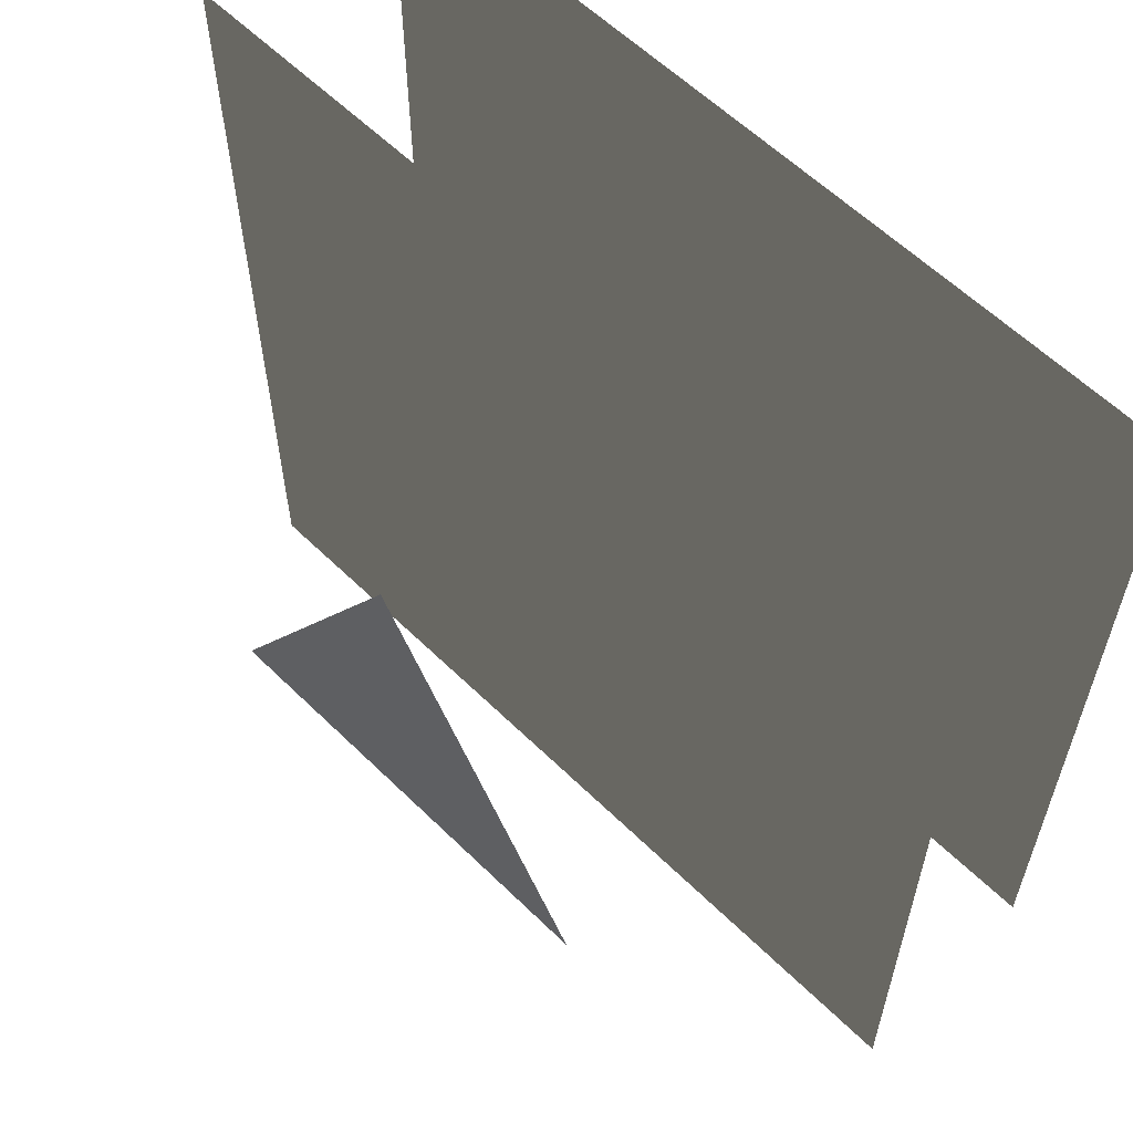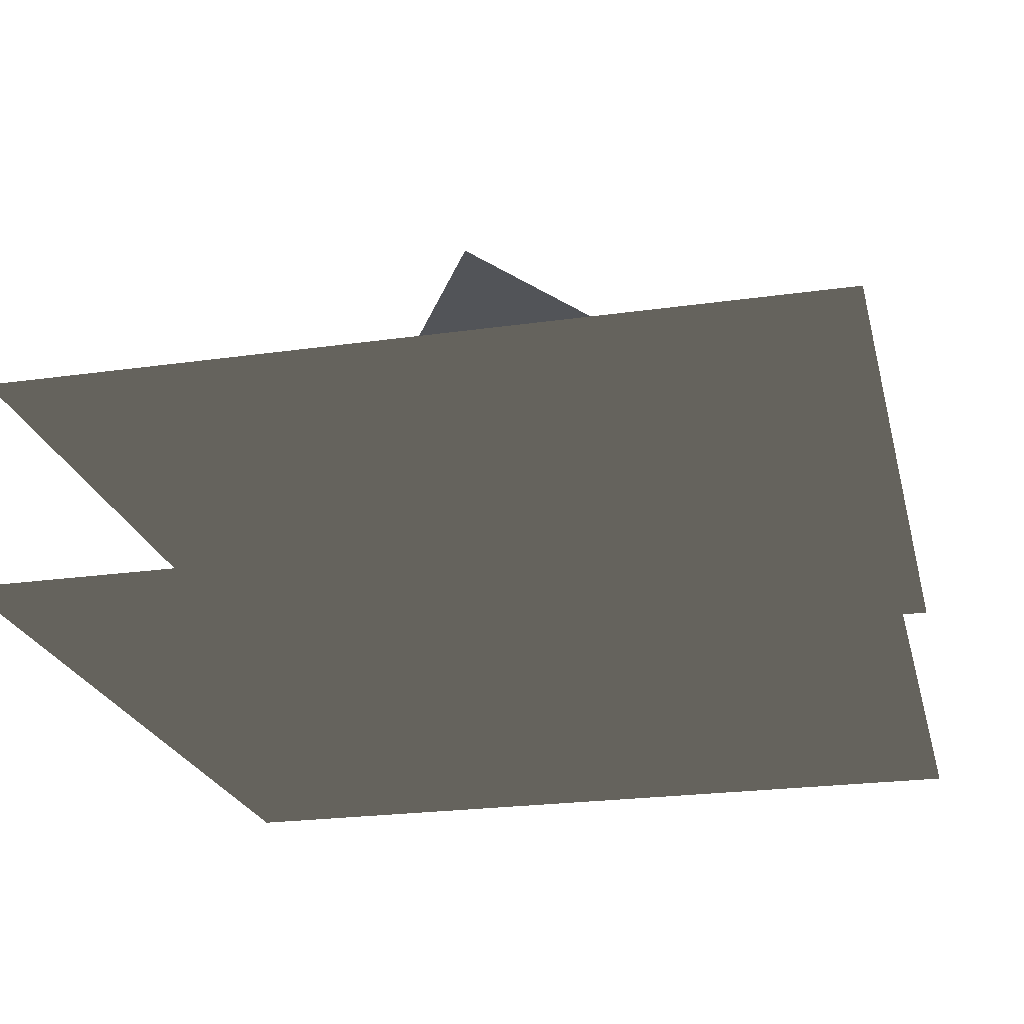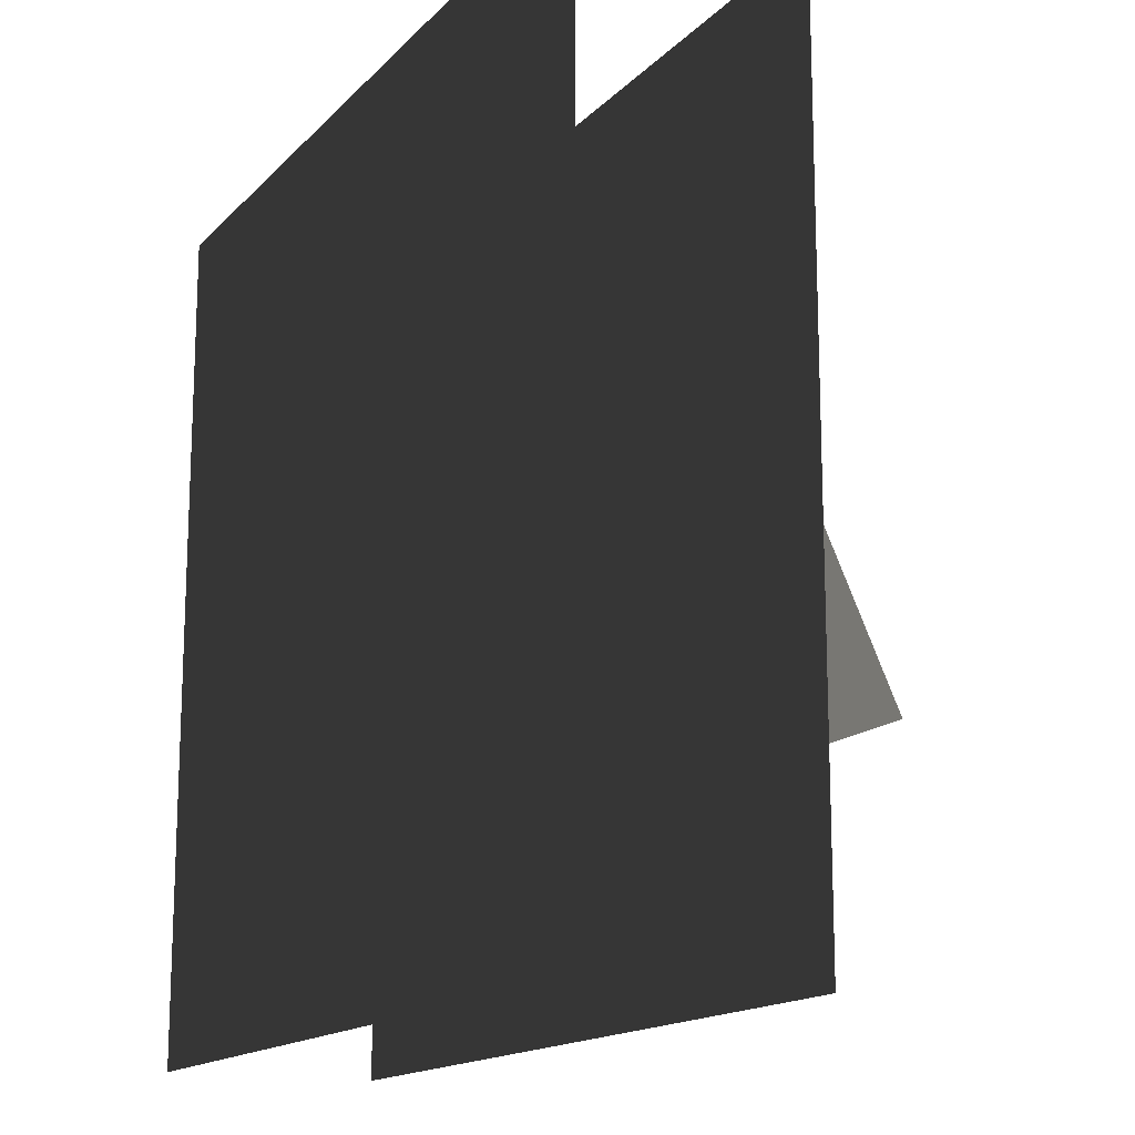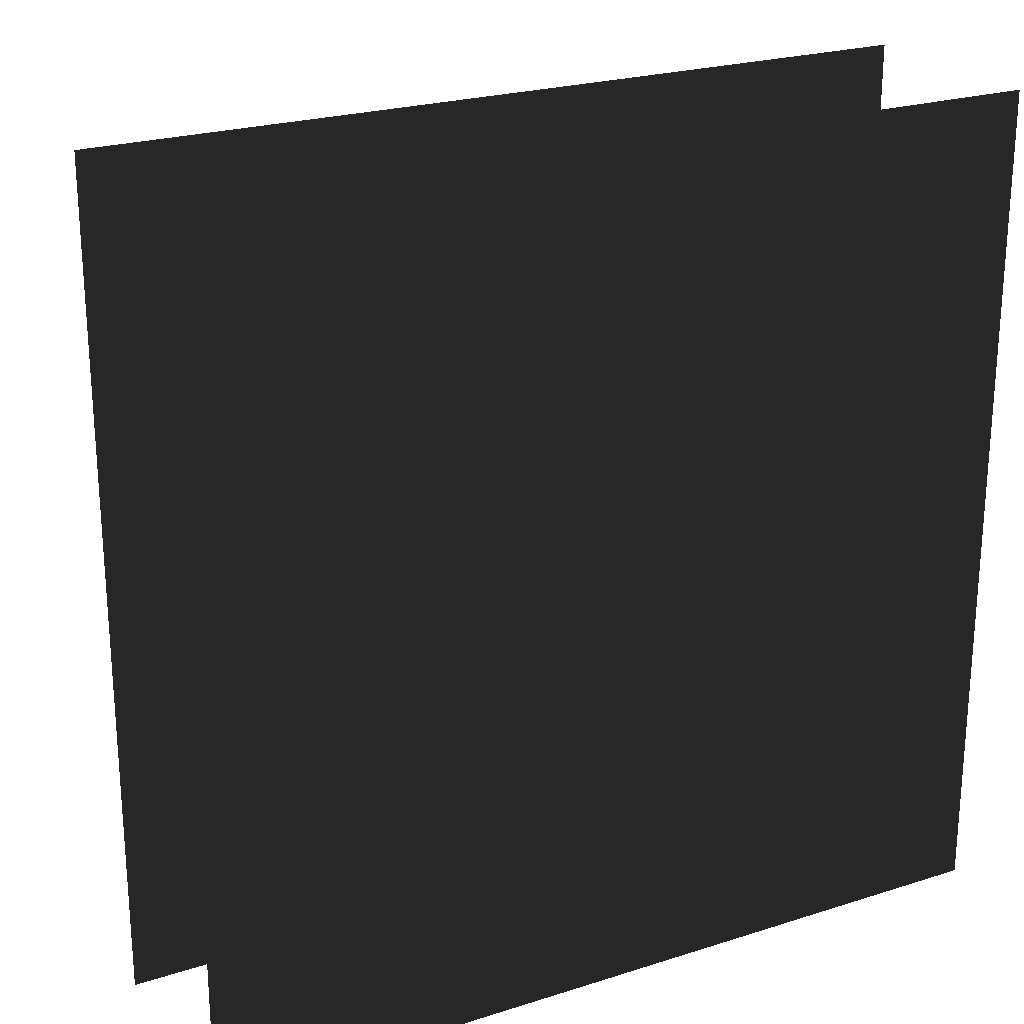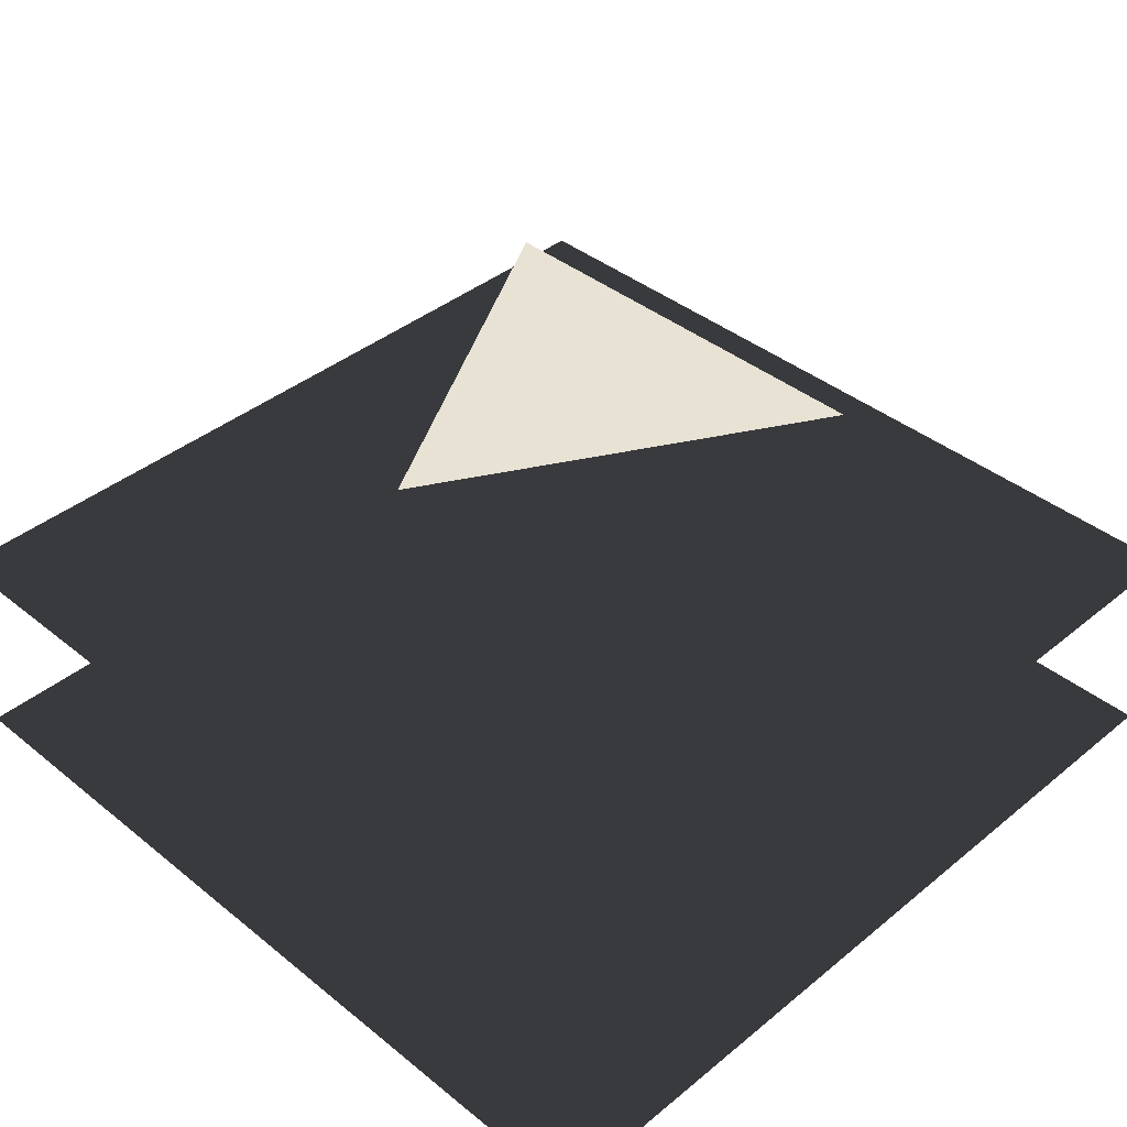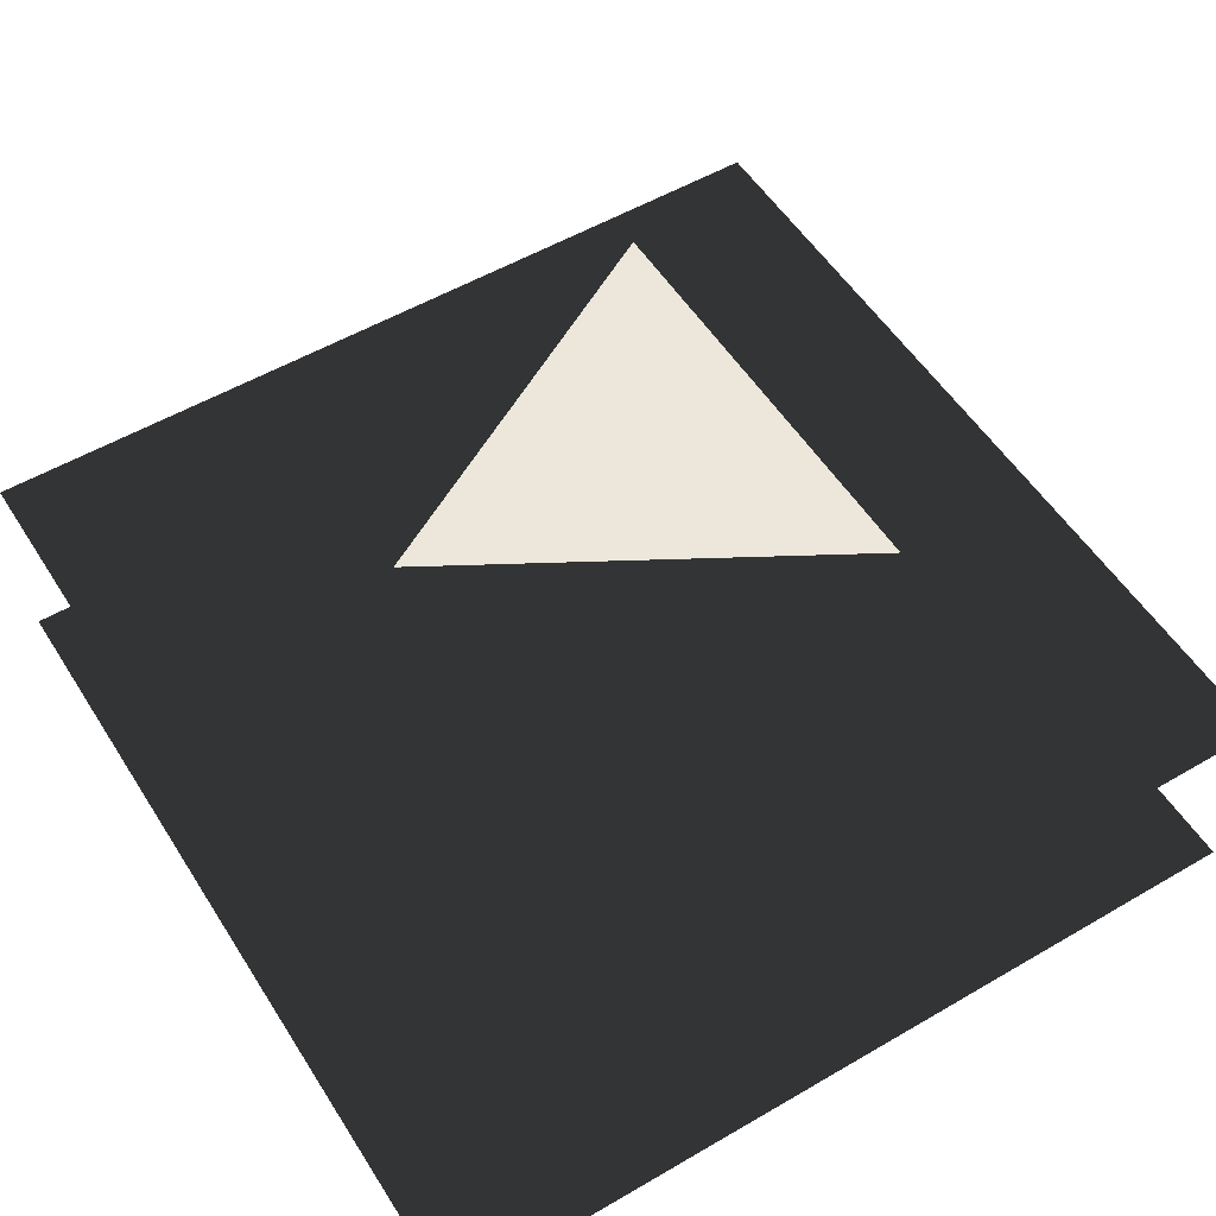
<metadata>
{"format":"obj","ext":"obj","renderer":"f3d","projection":"perspective","resolution":1024,"background":"white","views":[{"elev":59.7,"azim":45.0,"up":"+Y"},{"elev":-23.3,"azim":-166.5,"up":"+Z"},{"elev":-15.4,"azim":-117.3,"up":"+Y"},{"elev":23.5,"azim":151.8,"up":"+Y"},{"elev":39.9,"azim":-135.2,"up":"+Z"},{"elev":54.0,"azim":-121.8,"up":"+Z"}]}
</metadata>
<code>
o Triangle
v -1 -0.75 -1
v 1 -0.75 -1
v 0 1 -1
f 1 2 3
o Plane 0
v -2 -2 -2
v -1.5 -2 -2
v -1 -2 -2
v -0.5 -2 -2
v 0 -2 -2
v 0.5 -2 -2
v 1 -2 -2
v 1.5 -2 -2
v 2 -2 -2
v -2 -1.5 -2
v -1.5 -1.5 -2
v -1 -1.5 -2
v -0.5 -1.5 -2
v 0 -1.5 -2
v 0.5 -1.5 -2
v 1 -1.5 -2
v 1.5 -1.5 -2
v 2 -1.5 -2
v -2 -1 -2
v -1.5 -1 -2
v -1 -1 -2
v -0.5 -1 -2
v 0 -1 -2
v 0.5 -1 -2
v 1 -1 -2
v 1.5 -1 -2
v 2 -1 -2
v -2 -0.5 -2
v -1.5 -0.5 -2
v -1 -0.5 -2
v -0.5 -0.5 -2
v 0 -0.5 -2
v 0.5 -0.5 -2
v 1 -0.5 -2
v 1.5 -0.5 -2
v 2 -0.5 -2
v -2 0 -2
v -1.5 0 -2
v -1 0 -2
v -0.5 0 -2
v 0 0 -2
v 0.5 0 -2
v 1 0 -2
v 1.5 0 -2
v 2 0 -2
v -2 0.5 -2
v -1.5 0.5 -2
v -1 0.5 -2
v -0.5 0.5 -2
v 0 0.5 -2
v 0.5 0.5 -2
v 1 0.5 -2
v 1.5 0.5 -2
v 2 0.5 -2
v -2 1 -2
v -1.5 1 -2
v -1 1 -2
v -0.5 1 -2
v 0 1 -2
v 0.5 1 -2
v 1 1 -2
v 1.5 1 -2
v 2 1 -2
v -2 1.5 -2
v -1.5 1.5 -2
v -1 1.5 -2
v -0.5 1.5 -2
v 0 1.5 -2
v 0.5 1.5 -2
v 1 1.5 -2
v 1.5 1.5 -2
v 2 1.5 -2
v -2 2 -2
v -1.5 2 -2
v -1 2 -2
v -0.5 2 -2
v 0 2 -2
v 0.5 2 -2
v 1 2 -2
v 1.5 2 -2
v 2 2 -2
f 5 4 13
f 5 13 14
f 6 5 14
f 6 14 15
f 7 6 15
f 7 15 16
f 8 7 16
f 8 16 17
f 9 8 17
f 9 17 18
f 10 9 18
f 10 18 19
f 11 10 19
f 11 19 20
f 12 11 20
f 12 20 21
f 14 13 22
f 14 22 23
f 15 14 23
f 15 23 24
f 16 15 24
f 16 24 25
f 17 16 25
f 17 25 26
f 18 17 26
f 18 26 27
f 19 18 27
f 19 27 28
f 20 19 28
f 20 28 29
f 21 20 29
f 21 29 30
f 23 22 31
f 23 31 32
f 24 23 32
f 24 32 33
f 25 24 33
f 25 33 34
f 26 25 34
f 26 34 35
f 27 26 35
f 27 35 36
f 28 27 36
f 28 36 37
f 29 28 37
f 29 37 38
f 30 29 38
f 30 38 39
f 32 31 40
f 32 40 41
f 33 32 41
f 33 41 42
f 34 33 42
f 34 42 43
f 35 34 43
f 35 43 44
f 36 35 44
f 36 44 45
f 37 36 45
f 37 45 46
f 38 37 46
f 38 46 47
f 39 38 47
f 39 47 48
f 41 40 49
f 41 49 50
f 42 41 50
f 42 50 51
f 43 42 51
f 43 51 52
f 44 43 52
f 44 52 53
f 45 44 53
f 45 53 54
f 46 45 54
f 46 54 55
f 47 46 55
f 47 55 56
f 48 47 56
f 48 56 57
f 50 49 58
f 50 58 59
f 51 50 59
f 51 59 60
f 52 51 60
f 52 60 61
f 53 52 61
f 53 61 62
f 54 53 62
f 54 62 63
f 55 54 63
f 55 63 64
f 56 55 64
f 56 64 65
f 57 56 65
f 57 65 66
f 59 58 67
f 59 67 68
f 60 59 68
f 60 68 69
f 61 60 69
f 61 69 70
f 62 61 70
f 62 70 71
f 63 62 71
f 63 71 72
f 64 63 72
f 64 72 73
f 65 64 73
f 65 73 74
f 66 65 74
f 66 74 75
f 68 67 76
f 68 76 77
f 69 68 77
f 69 77 78
f 70 69 78
f 70 78 79
f 71 70 79
f 71 79 80
f 72 71 80
f 72 80 81
f 73 72 81
f 73 81 82
f 74 73 82
f 74 82 83
f 75 74 83
f 75 83 84
o Plane 1
v -2 -2 -3
v -1.5 -2 -3
v -1 -2 -3
v -0.5 -2 -3
v 0 -2 -3
v 0.5 -2 -3
v 1 -2 -3
v 1.5 -2 -3
v 2 -2 -3
v -2 -1.5 -3
v -1.5 -1.5 -3
v -1 -1.5 -3
v -0.5 -1.5 -3
v 0 -1.5 -3
v 0.5 -1.5 -3
v 1 -1.5 -3
v 1.5 -1.5 -3
v 2 -1.5 -3
v -2 -1 -3
v -1.5 -1 -3
v -1 -1 -3
v -0.5 -1 -3
v 0 -1 -3
v 0.5 -1 -3
v 1 -1 -3
v 1.5 -1 -3
v 2 -1 -3
v -2 -0.5 -3
v -1.5 -0.5 -3
v -1 -0.5 -3
v -0.5 -0.5 -3
v 0 -0.5 -3
v 0.5 -0.5 -3
v 1 -0.5 -3
v 1.5 -0.5 -3
v 2 -0.5 -3
v -2 0 -3
v -1.5 0 -3
v -1 0 -3
v -0.5 0 -3
v 0 0 -3
v 0.5 0 -3
v 1 0 -3
v 1.5 0 -3
v 2 0 -3
v -2 0.5 -3
v -1.5 0.5 -3
v -1 0.5 -3
v -0.5 0.5 -3
v 0 0.5 -3
v 0.5 0.5 -3
v 1 0.5 -3
v 1.5 0.5 -3
v 2 0.5 -3
v -2 1 -3
v -1.5 1 -3
v -1 1 -3
v -0.5 1 -3
v 0 1 -3
v 0.5 1 -3
v 1 1 -3
v 1.5 1 -3
v 2 1 -3
v -2 1.5 -3
v -1.5 1.5 -3
v -1 1.5 -3
v -0.5 1.5 -3
v 0 1.5 -3
v 0.5 1.5 -3
v 1 1.5 -3
v 1.5 1.5 -3
v 2 1.5 -3
v -2 2 -3
v -1.5 2 -3
v -1 2 -3
v -0.5 2 -3
v 0 2 -3
v 0.5 2 -3
v 1 2 -3
v 1.5 2 -3
v 2 2 -3
f 86 85 94
f 86 94 95
f 87 86 95
f 87 95 96
f 88 87 96
f 88 96 97
f 89 88 97
f 89 97 98
f 90 89 98
f 90 98 99
f 91 90 99
f 91 99 100
f 92 91 100
f 92 100 101
f 93 92 101
f 93 101 102
f 95 94 103
f 95 103 104
f 96 95 104
f 96 104 105
f 97 96 105
f 97 105 106
f 98 97 106
f 98 106 107
f 99 98 107
f 99 107 108
f 100 99 108
f 100 108 109
f 101 100 109
f 101 109 110
f 102 101 110
f 102 110 111
f 104 103 112
f 104 112 113
f 105 104 113
f 105 113 114
f 106 105 114
f 106 114 115
f 107 106 115
f 107 115 116
f 108 107 116
f 108 116 117
f 109 108 117
f 109 117 118
f 110 109 118
f 110 118 119
f 111 110 119
f 111 119 120
f 113 112 121
f 113 121 122
f 114 113 122
f 114 122 123
f 115 114 123
f 115 123 124
f 116 115 124
f 116 124 125
f 117 116 125
f 117 125 126
f 118 117 126
f 118 126 127
f 119 118 127
f 119 127 128
f 120 119 128
f 120 128 129
f 122 121 130
f 122 130 131
f 123 122 131
f 123 131 132
f 124 123 132
f 124 132 133
f 125 124 133
f 125 133 134
f 126 125 134
f 126 134 135
f 127 126 135
f 127 135 136
f 128 127 136
f 128 136 137
f 129 128 137
f 129 137 138
f 131 130 139
f 131 139 140
f 132 131 140
f 132 140 141
f 133 132 141
f 133 141 142
f 134 133 142
f 134 142 143
f 135 134 143
f 135 143 144
f 136 135 144
f 136 144 145
f 137 136 145
f 137 145 146
f 138 137 146
f 138 146 147
f 140 139 148
f 140 148 149
f 141 140 149
f 141 149 150
f 142 141 150
f 142 150 151
f 143 142 151
f 143 151 152
f 144 143 152
f 144 152 153
f 145 144 153
f 145 153 154
f 146 145 154
f 146 154 155
f 147 146 155
f 147 155 156
f 149 148 157
f 149 157 158
f 150 149 158
f 150 158 159
f 151 150 159
f 151 159 160
f 152 151 160
f 152 160 161
f 153 152 161
f 153 161 162
f 154 153 162
f 154 162 163
f 155 154 163
f 155 163 164
f 156 155 164
f 156 164 165

</code>
